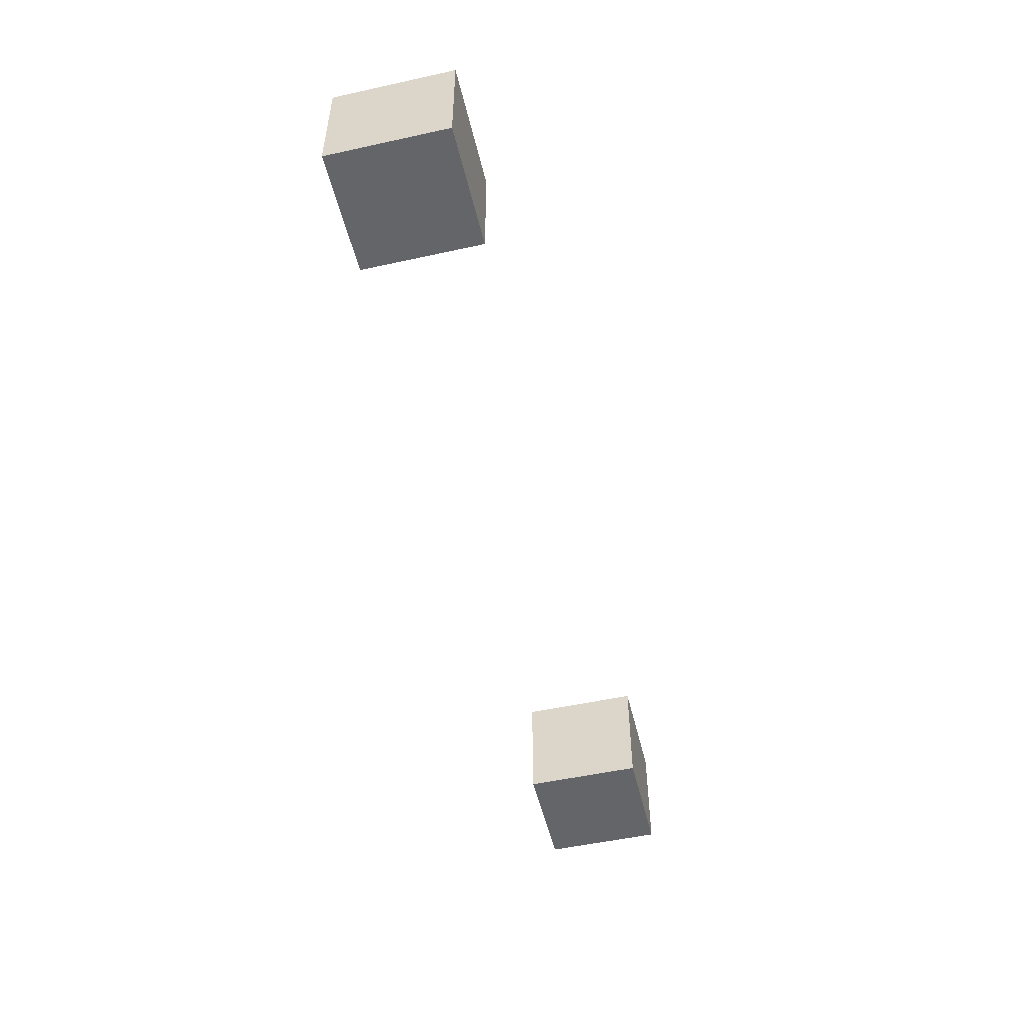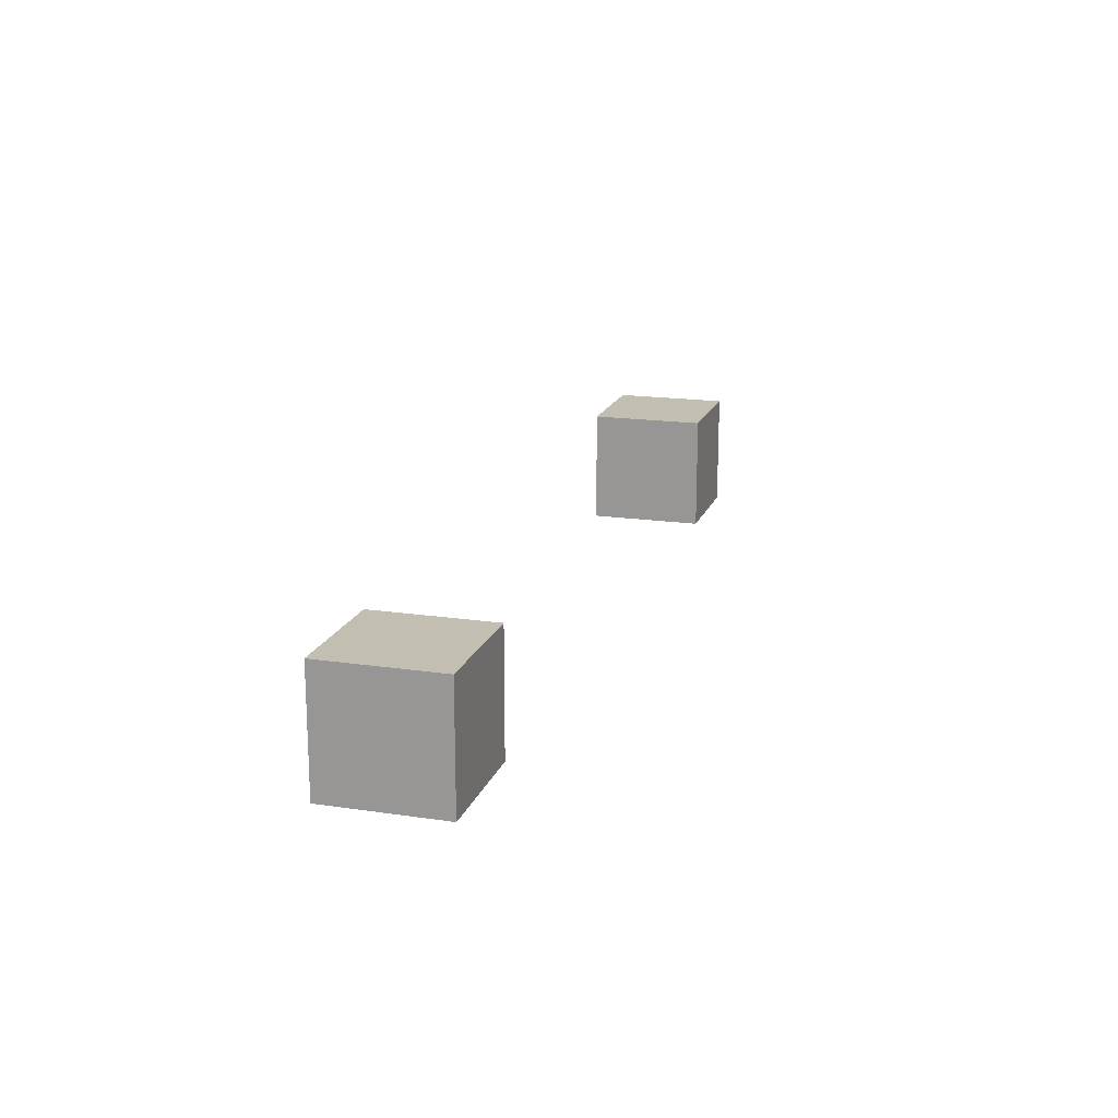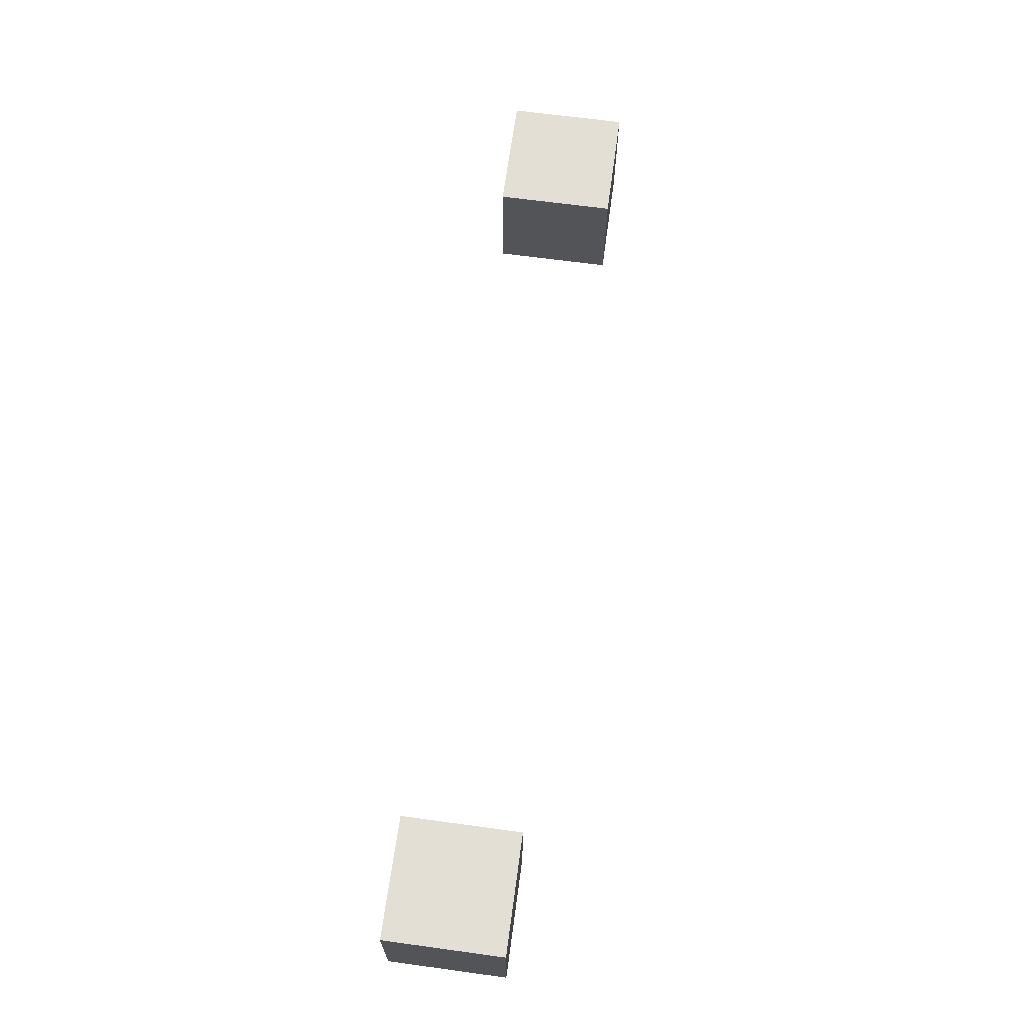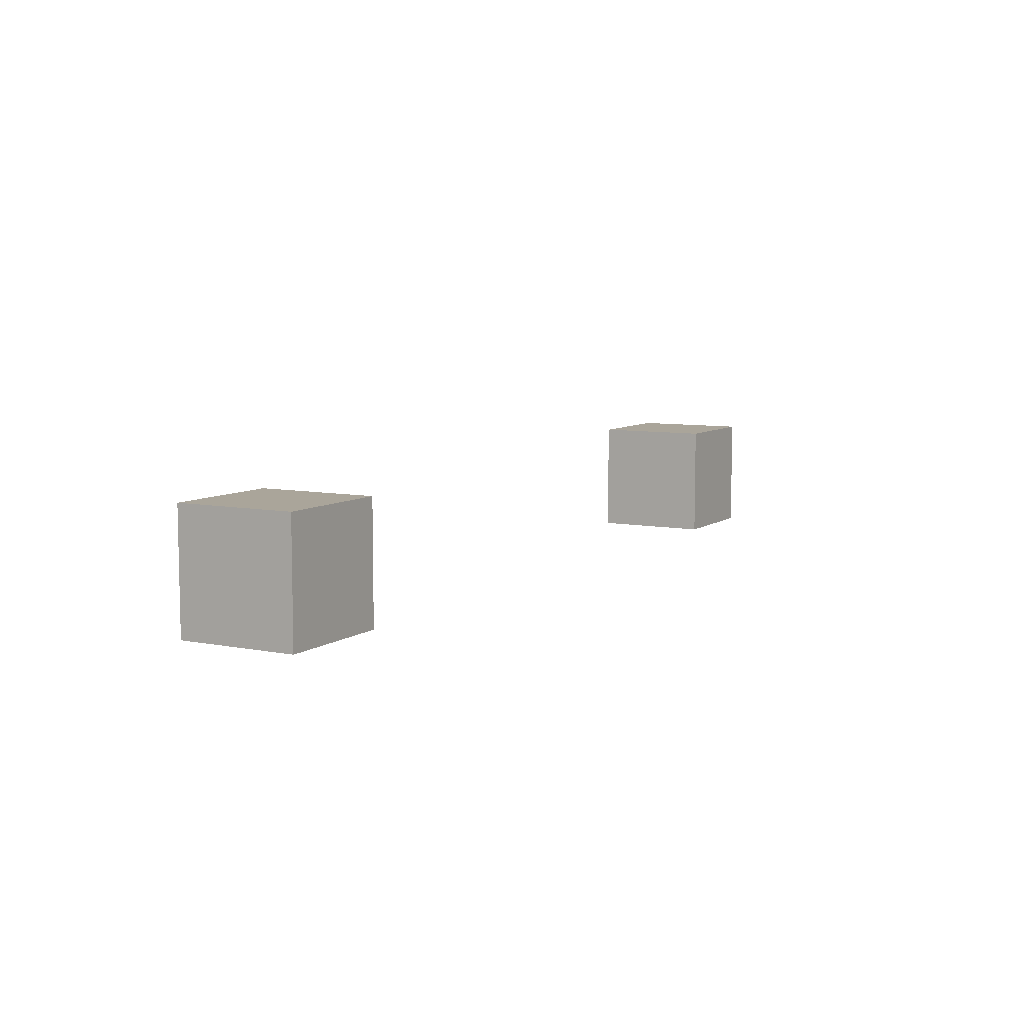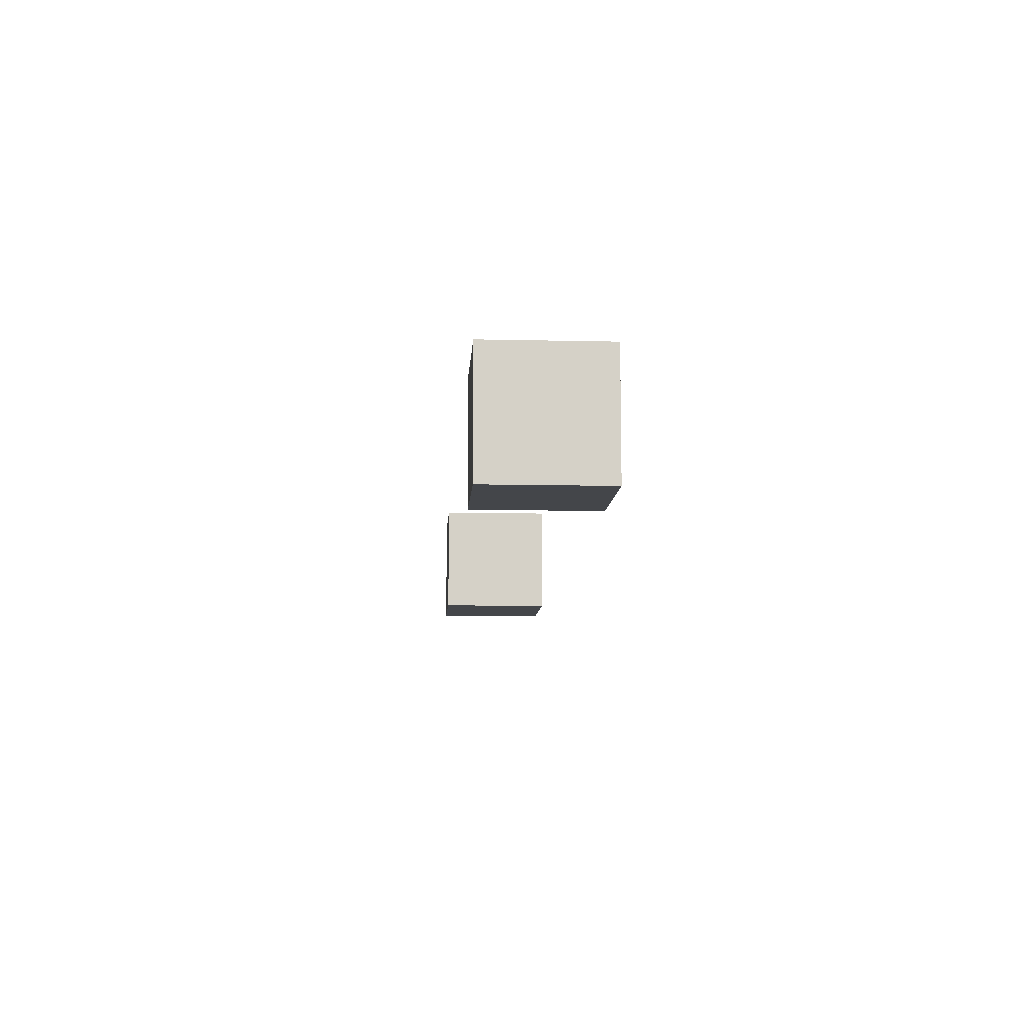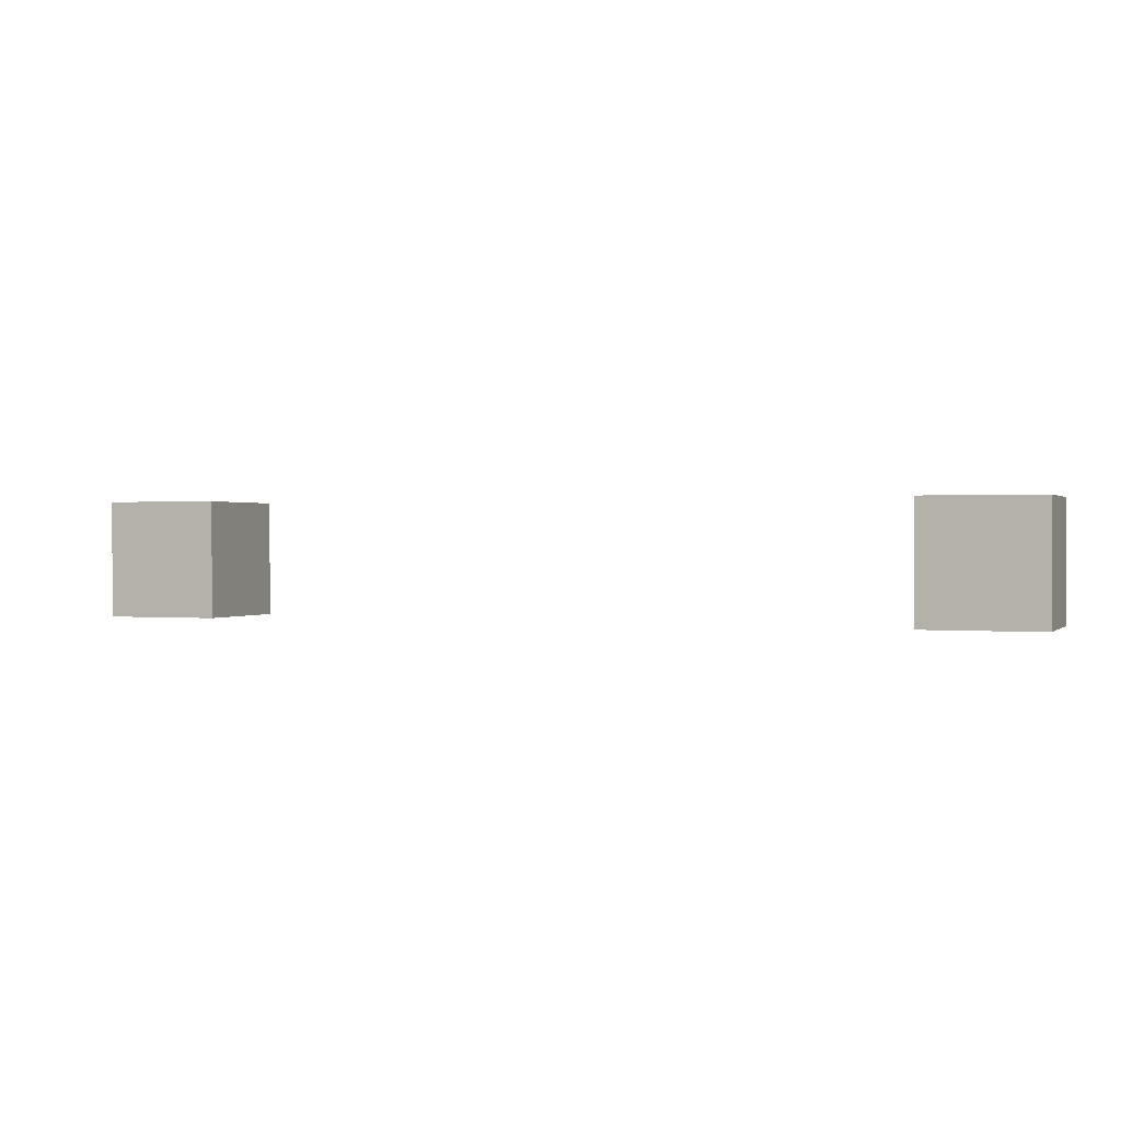
<metadata>
{"format":"obj","ext":"obj","renderer":"f3d","projection":"perspective","resolution":1024,"background":"white","views":[{"elev":-51.5,"azim":103.4,"up":"+Z"},{"elev":17.4,"azim":106.4,"up":"+Z"},{"elev":66.3,"azim":-82.2,"up":"+Y"},{"elev":7.6,"azim":119.2,"up":"+Y"},{"elev":-9.7,"azim":-93.4,"up":"+Z"},{"elev":0.6,"azim":-159.3,"up":"+Y"}]}
</metadata>
<code>
o
v 8.7 0.1 3.9
v 8.7 0.1 3.8
v 8.7 0.2 3.9
v 8.7 0.2 3.8
v 9.4 0.1 3.9
v 9.4 0.1 3.8
v 9.4 0.2 3.9
v 9.4 0.2 3.8
v 8.8 0.1 3.9
v 8.8 0.1 3.8
v 8.8 0.2 3.9
v 8.8 0.2 3.8
v 9.5 0.1 3.9
v 9.5 0.1 3.8
v 9.5 0.2 3.9
v 9.5 0.2 3.8
v 8.7 0.1 3.9
v 8.7 0.2 3.9
v 8.8 0.1 3.9
v 8.8 0.2 3.9
v 9.4 0.1 3.9
v 9.4 0.2 3.9
v 9.5 0.1 3.9
v 9.5 0.2 3.9
v 8.7 0.1 3.8
v 8.7 0.2 3.8
v 8.8 0.1 3.8
v 8.8 0.2 3.8
v 9.4 0.1 3.8
v 9.4 0.2 3.8
v 9.5 0.1 3.8
v 9.5 0.2 3.8
v 8.7 0.1 3.9
v 8.8 0.1 3.9
v 9.4 0.1 3.9
v 9.5 0.1 3.9
v 8.7 0.1 3.8
v 8.8 0.1 3.8
v 9.4 0.1 3.8
v 9.5 0.1 3.8
v 8.7 0.2 3.9
v 8.8 0.2 3.9
v 9.4 0.2 3.9
v 9.5 0.2 3.9
v 8.7 0.2 3.8
v 8.8 0.2 3.8
v 9.4 0.2 3.8
v 9.5 0.2 3.8
f 3 2 1
f 4 2 3
f 7 6 5
f 8 6 7
f 9 10 11
f 11 10 12
f 13 14 15
f 15 14 16
f 19 18 17
f 20 18 19
f 23 22 21
f 24 22 23
f 25 26 27
f 27 26 28
f 29 30 31
f 31 30 32
f 37 34 33
f 38 34 37
f 39 36 35
f 40 36 39
f 41 42 45
f 45 42 46
f 43 44 47
f 47 44 48

</code>
